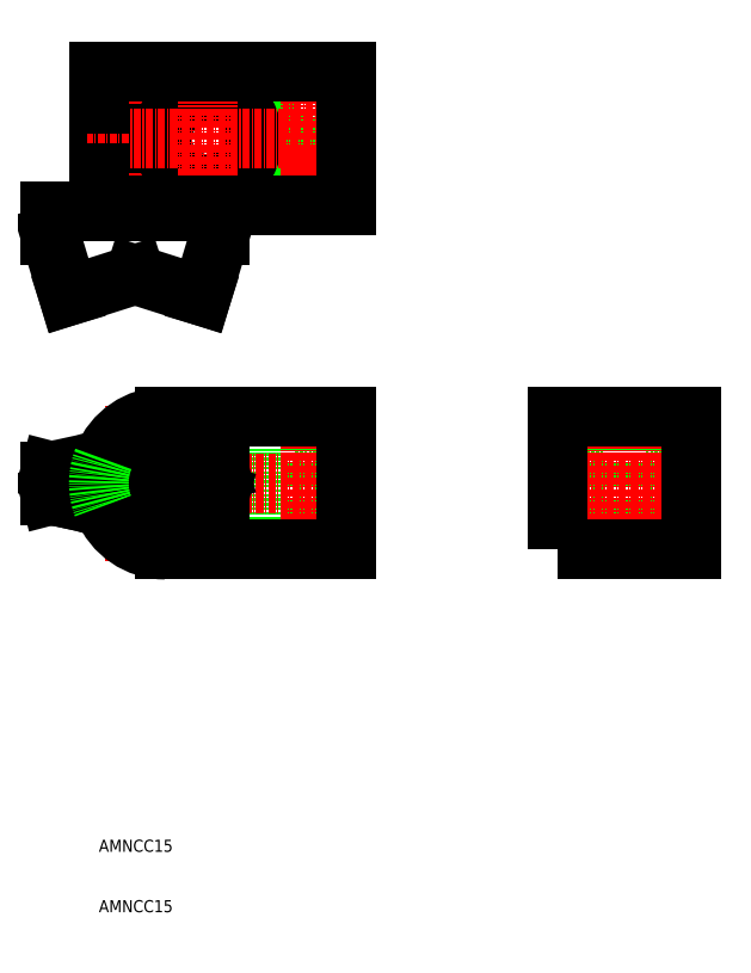
<metadata>
{"format":"dxf","ext":"dxf","renderer":"ezdxf+matplotlib","layout":"modelspace","background":"white","min_lineweight":24,"dpi":150}
</metadata>
<code>
0
SECTION
2
ENTITIES
0
LINE
8
0
10
190.1
20
-3561
30
0
11
195.1
21
-3561
31
0
0
LINE
8
0
10
190.1
20
-3567
30
0
11
195.1
21
-3567
31
0
0
LINE
8
0
10
195.1
20
-3553
30
0
11
195.1
21
-3575
31
0
0
LINE
8
0
10
194.7
20
-3553
30
0
11
194.7
21
-3575
31
0
0
LINE
8
0
10
190.6
20
-3553
30
0
11
190.6
21
-3575
31
0
0
LINE
8
0
10
190.1
20
-3553
30
0
11
190.1
21
-3575
31
0
0
LINE
8
0
10
178.1
20
-3561
30
0
11
183.1
21
-3561
31
0
0
LINE
8
0
10
178.1
20
-3567
30
0
11
183.1
21
-3567
31
0
0
LINE
8
0
10
183.1
20
-3553
30
0
11
183.1
21
-3575
31
0
0
LINE
8
0
10
182.7
20
-3553
30
0
11
182.7
21
-3575
31
0
0
LINE
8
0
10
178.6
20
-3553
30
0
11
178.6
21
-3575
31
0
0
LINE
8
0
10
178.1
20
-3553
30
0
11
178.1
21
-3575
31
0
0
LINE
8
CENTER
10
192.6
20
-3551
30
0
11
192.6
21
-3577
31
0
0
LINE
8
CENTER
10
180.6
20
-3551
30
0
11
180.6
21
-3577
31
0
0
LINE
8
CENTER
10
173.6
20
-3564
30
0
11
199.6
21
-3564
31
0
0
LINE
8
CENTER
10
186.6
20
-3551
30
0
11
186.6
21
-3577
31
0
0
POLYLINE
8
0
66
     1
10
0
20
0
30
0
70
     1
0
VERTEX
8
0
10
175.6
20
-3575
30
0
0
VERTEX
8
0
10
197.6
20
-3575
30
0
0
VERTEX
8
0
10
197.6
20
-3553
30
0
0
VERTEX
8
0
10
175.6
20
-3553
30
0
0
SEQEND
8
0
0
LINE
8
0
10
110.2
20
-3553
30
0
11
110.2
21
-3575
31
0
0
LINE
8
0
10
125.1
20
-3553
30
0
11
125.1
21
-3575
31
0
0
LINE
8
CENTER
10
105.6
20
-3577
30
0
11
105.6
21
-3551
31
0
0
CIRCLE
8
0
10
105.6
20
-3564
30
0
40
2.75
0
LINE
8
0
10
103.6
20
-3496
30
0
11
103.6
21
-3506
31
0
0
LINE
8
0
10
107.7
20
-3496
30
0
11
107.7
21
-3506
31
0
0
LINE
8
0
10
103.1
20
-3496
30
0
11
103.1
21
-3506
31
0
0
LINE
8
0
10
108.1
20
-3496
30
0
11
108.1
21
-3506
31
0
0
LINE
8
0
10
108.4
20
-3508
30
0
11
108.4
21
-3518
31
0
0
LINE
8
0
10
102.9
20
-3508
30
0
11
102.9
21
-3518
31
0
0
LINE
8
CENTER
10
105.6
20
-3494
30
0
11
105.6
21
-3520
31
0
0
LINE
8
0
10
132.1
20
-3553
30
0
11
132.1
21
-3575
31
0
0
LINE
8
0
10
132.6
20
-3553
30
0
11
132.6
21
-3575
31
0
0
LINE
8
0
10
136.7
20
-3553
30
0
11
136.7
21
-3575
31
0
0
LINE
8
0
10
137.1
20
-3553
30
0
11
137.1
21
-3575
31
0
0
LINE
8
0
10
132.1
20
-3567
30
0
11
137.1
21
-3567
31
0
0
LINE
8
0
10
132.1
20
-3561
30
0
11
137.1
21
-3561
31
0
0
LINE
8
CENTER
10
134.6
20
-3551
30
0
11
134.6
21
-3577
31
0
0
LINE
8
CENTER
10
117.6
20
-3551
30
0
11
117.6
21
-3577
31
0
0
CIRCLE
8
0
10
134.6
20
-3513
30
0
40
2.067
0
CIRCLE
8
0
10
134.6
20
-3513
30
0
40
2.5
0
CIRCLE
8
0
10
134.6
20
-3501
30
0
40
2.067
0
CIRCLE
8
0
10
134.6
20
-3501
30
0
40
2.5
0
LINE
8
CENTER
10
130.1
20
-3513
30
0
11
139.1
21
-3513
31
0
0
LINE
8
CENTER
10
139.1
20
-3501
30
0
11
130.1
21
-3501
31
0
0
LINE
8
CENTER
10
134.6
20
-3494
30
0
11
134.6
21
-3520
31
0
0
LINE
8
0
10
99.65
20
-3508
30
0
11
110.2
21
-3508
31
0
0
LINE
8
0
10
99.65
20
-3506
30
0
11
110.2
21
-3506
31
0
0
ARC
8
0
10
117.6
20
-3507
30
0
40
7.5
50
185.7
51
174.3
0
LINE
8
CENTER
10
142.6
20
-3507
30
0
11
97.65
21
-3507
31
0
0
LINE
8
CENTER
10
97.65
20
-3564
30
0
11
142.6
21
-3564
31
0
0
LINE
8
CENTER
10
117.6
20
-3494
30
0
11
117.6
21
-3520
31
0
0
ARC
8
0
10
110.6
20
-3564
30
0
40
11
50
90
51
158.6
0
LINE
8
0
10
110.6
20
-3553
30
0
11
140.6
21
-3553
31
0
0
LINE
8
0
10
110.6
20
-3575
30
0
11
140.6
21
-3575
31
0
0
LINE
8
0
10
140.6
20
-3553
30
0
11
140.6
21
-3575
31
0
0
POLYLINE
8
0
66
     1
10
0
20
0
30
0
0
VERTEX
8
0
10
99.65
20
-3506
30
0
0
VERTEX
8
0
10
99.65
20
-3496
30
0
0
VERTEX
8
0
10
140.6
20
-3496
30
0
0
VERTEX
8
0
10
140.6
20
-3518
30
0
0
VERTEX
8
0
10
99.65
20
-3518
30
0
0
VERTEX
8
0
10
99.65
20
-3508
30
0
0
SEQEND
8
0
0
TEXT
8
0
10
99.65
20
-3625
30
0
40
2
1
AMNCC15
0
TEXT
8
0
10
99.65
20
-3635
30
0
40
2
1
AMNCC15
0
LINE
8
0
10
119.6
20
-3519
30
0
11
119.6
21
-3523
31
0
0
LINE
8
0
10
119.6
20
-3523
30
0
11
116.6
21
-3533
31
0
0
LINE
8
0
10
116.6
20
-3533
30
0
11
105.6
21
-3530
31
0
0
LINE
8
0
10
105.6
20
-3530
30
0
11
94.65
21
-3533
31
0
0
LINE
8
0
10
94.65
20
-3533
30
0
11
91.65
21
-3523
31
0
0
LINE
8
0
10
91.65
20
-3523
30
0
11
91.65
21
-3519
31
0
0
LINE
8
0
10
91.65
20
-3519
30
0
11
119.6
21
-3519
31
0
0
LINE
8
0
10
100.6
20
-3519
30
0
11
100.6
21
-3518
31
0
0
LINE
8
0
10
110.6
20
-3519
30
0
11
110.6
21
-3518
31
0
0
LINE
8
0
10
105.6
20
-3559
30
0
11
105.6
21
-3569
31
0
0
LINE
8
0
10
119.6
20
-3562
30
0
11
119.6
21
-3566
31
0
0
LINE
8
0
10
116.6
20
-3563
30
0
11
116.6
21
-3565
31
0
0
LINE
8
0
10
116.6
20
-3563
30
0
11
119.6
21
-3562
31
0
0
ARC
8
0
10
132.4
20
-3642
30
0
40
76.64
50
99.57
51
110.4
0
ARC
8
0
10
132.4
20
-3642
30
0
40
76.64
50
99.57
51
110.4
0
ARC
8
0
10
121
20
-3596
30
0
40
31.05
50
98.04
51
119.6
0
LINE
8
0
10
116.6
20
-3565
30
0
11
119.6
21
-3566
31
0
0
ARC
8
0
10
132.4
20
-3487
30
0
40
76.64
50
249.6
51
260.4
0
ARC
8
0
10
121
20
-3532
30
0
40
31.05
50
240.4
51
262
0
LINE
8
0
10
91.65
20
-3562
30
0
11
91.65
21
-3566
31
0
0
LINE
8
0
10
94.65
20
-3563
30
0
11
94.65
21
-3565
31
0
0
LINE
8
0
10
94.65
20
-3563
30
0
11
91.65
21
-3562
31
0
0
ARC
8
0
10
78.9
20
-3642
30
0
40
76.64
50
69.58
51
80.43
0
ARC
8
0
10
78.9
20
-3642
30
0
40
76.64
50
69.58
51
80.43
0
ARC
8
0
10
90.3
20
-3596
30
0
40
31.05
50
60.39
51
81.96
0
LINE
8
0
10
94.65
20
-3565
30
0
11
91.65
21
-3566
31
0
0
ARC
8
0
10
78.9
20
-3487
30
0
40
76.64
50
279.6
51
290.4
0
ARC
8
0
10
90.3
20
-3532
30
0
40
31.05
50
278
51
299.6
0
ARC
8
0
10
110.6
20
-3564
30
0
40
11
50
158.6
51
201.4
0
ARC
8
0
10
110.6
20
-3564
30
0
40
11
50
201.4
51
270
0
ENDSEC
0
EOF

</code>
